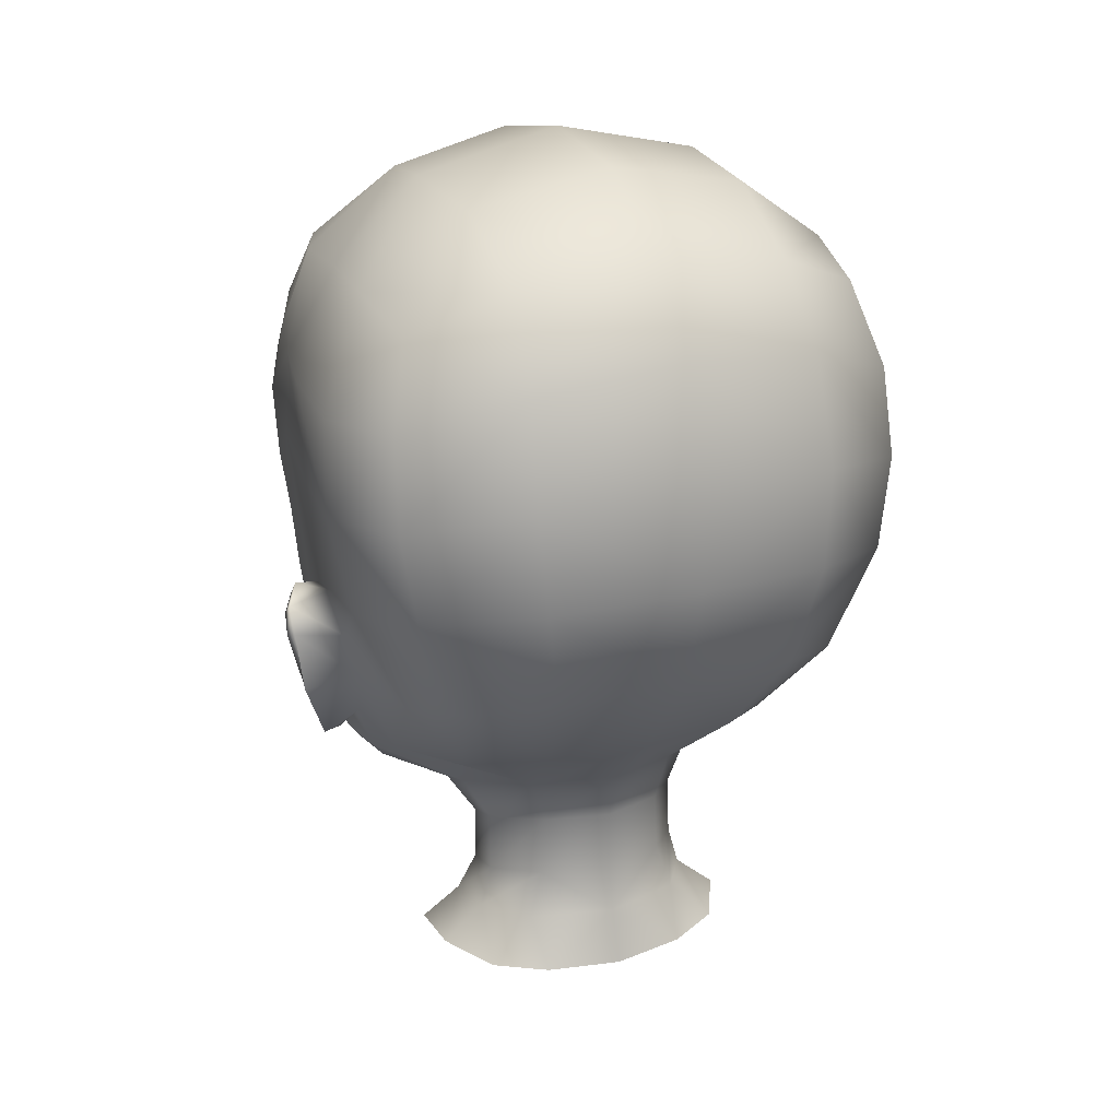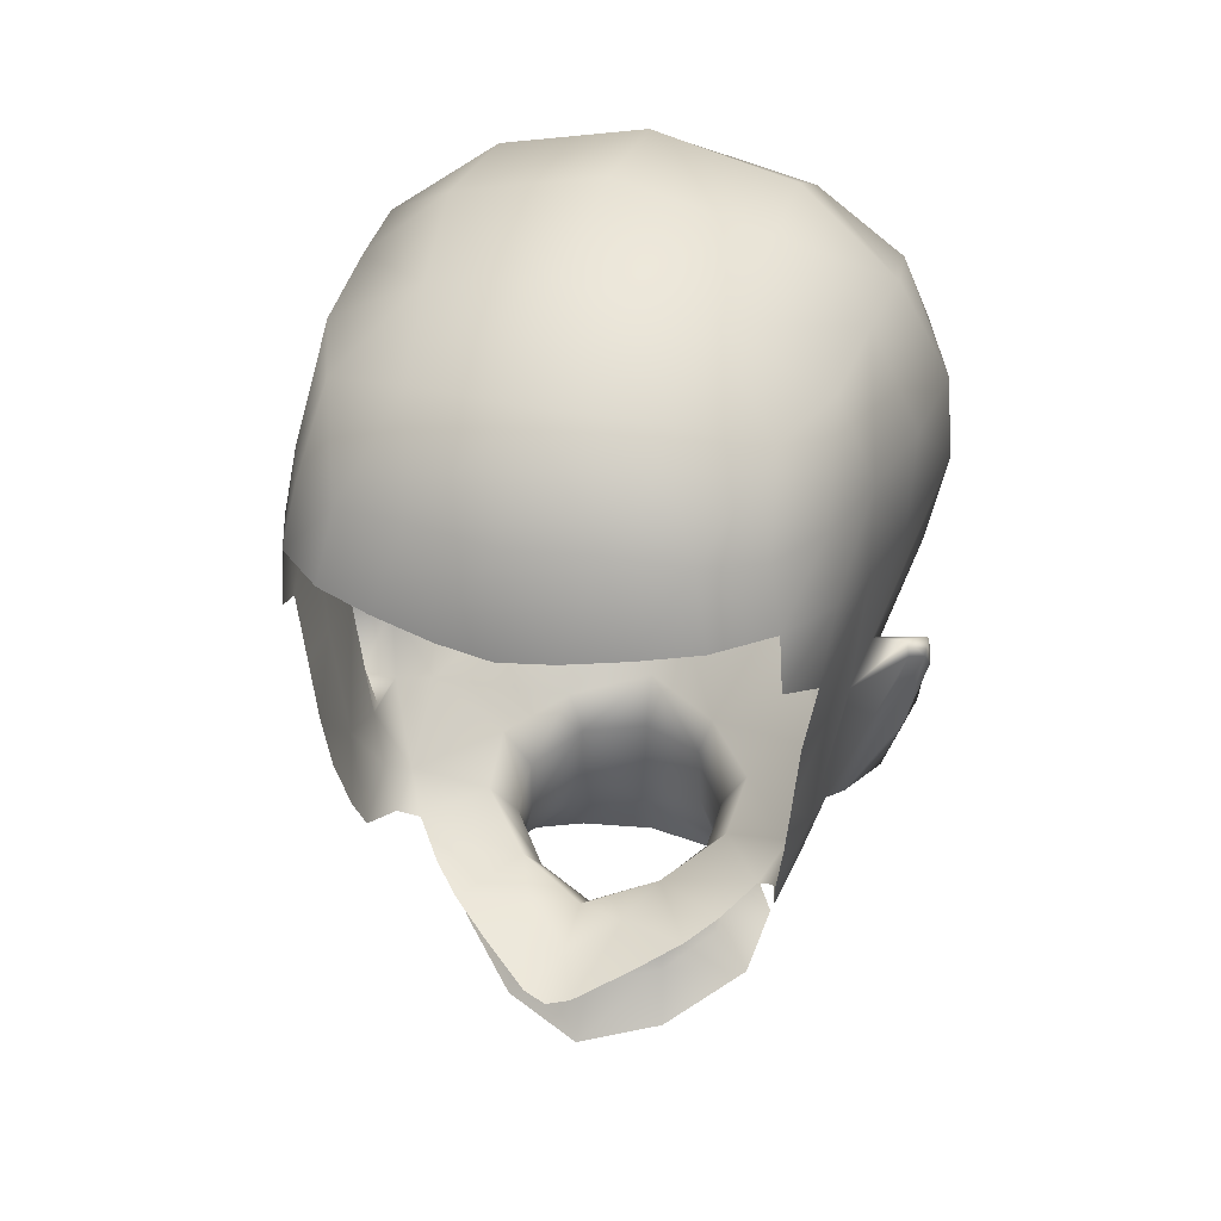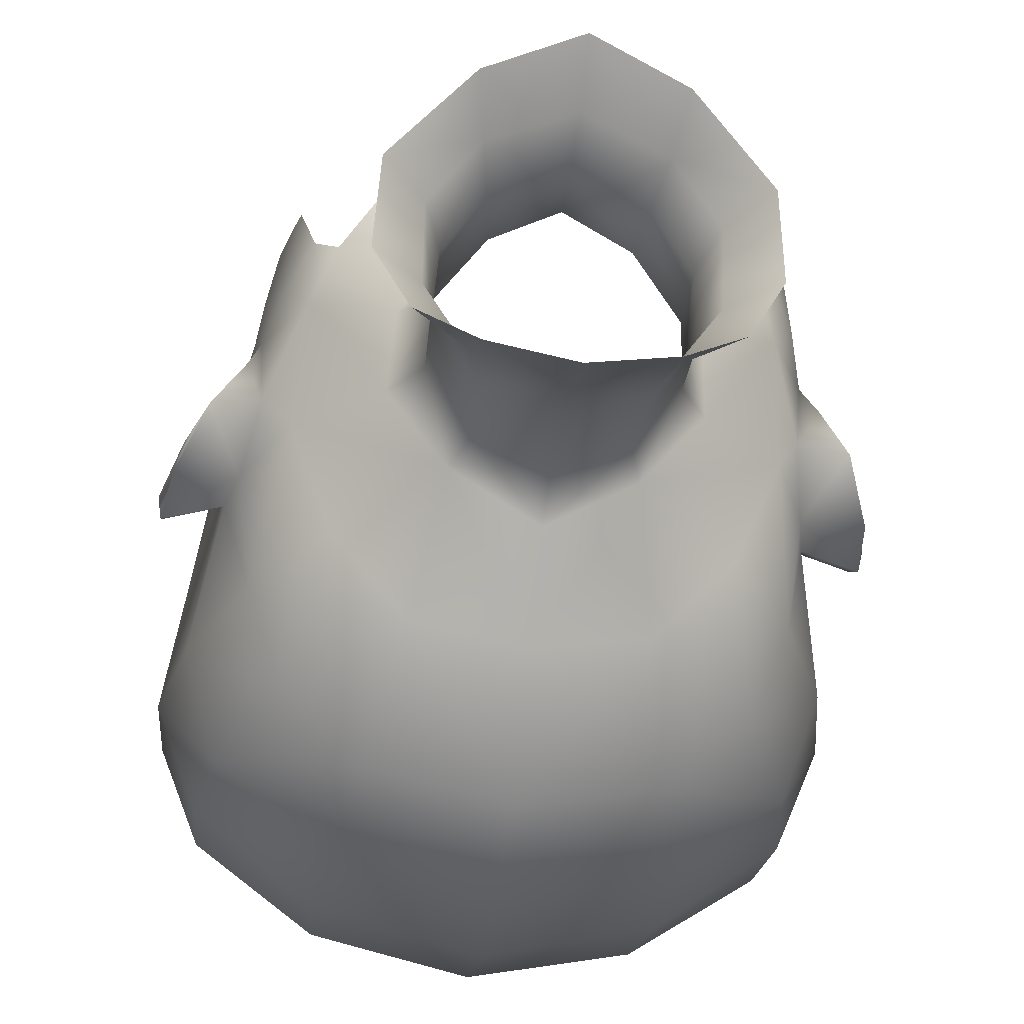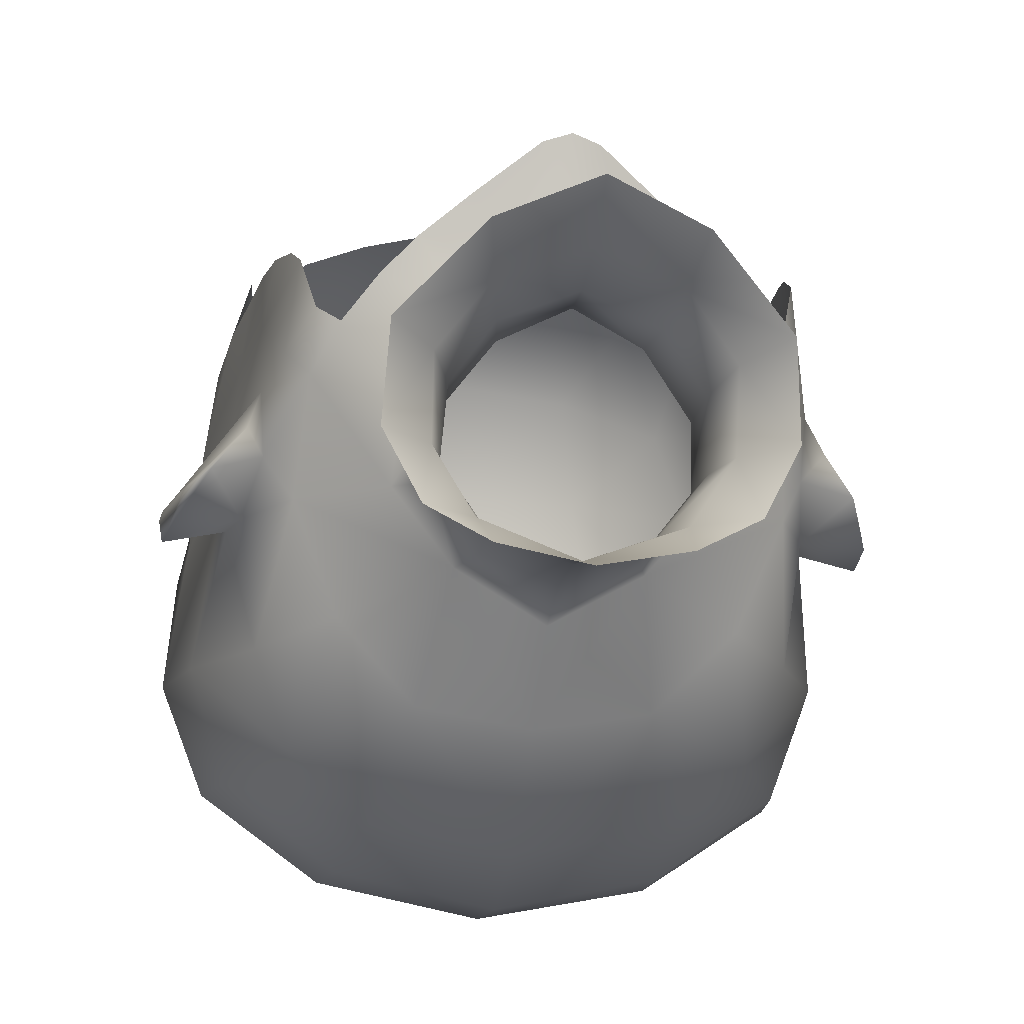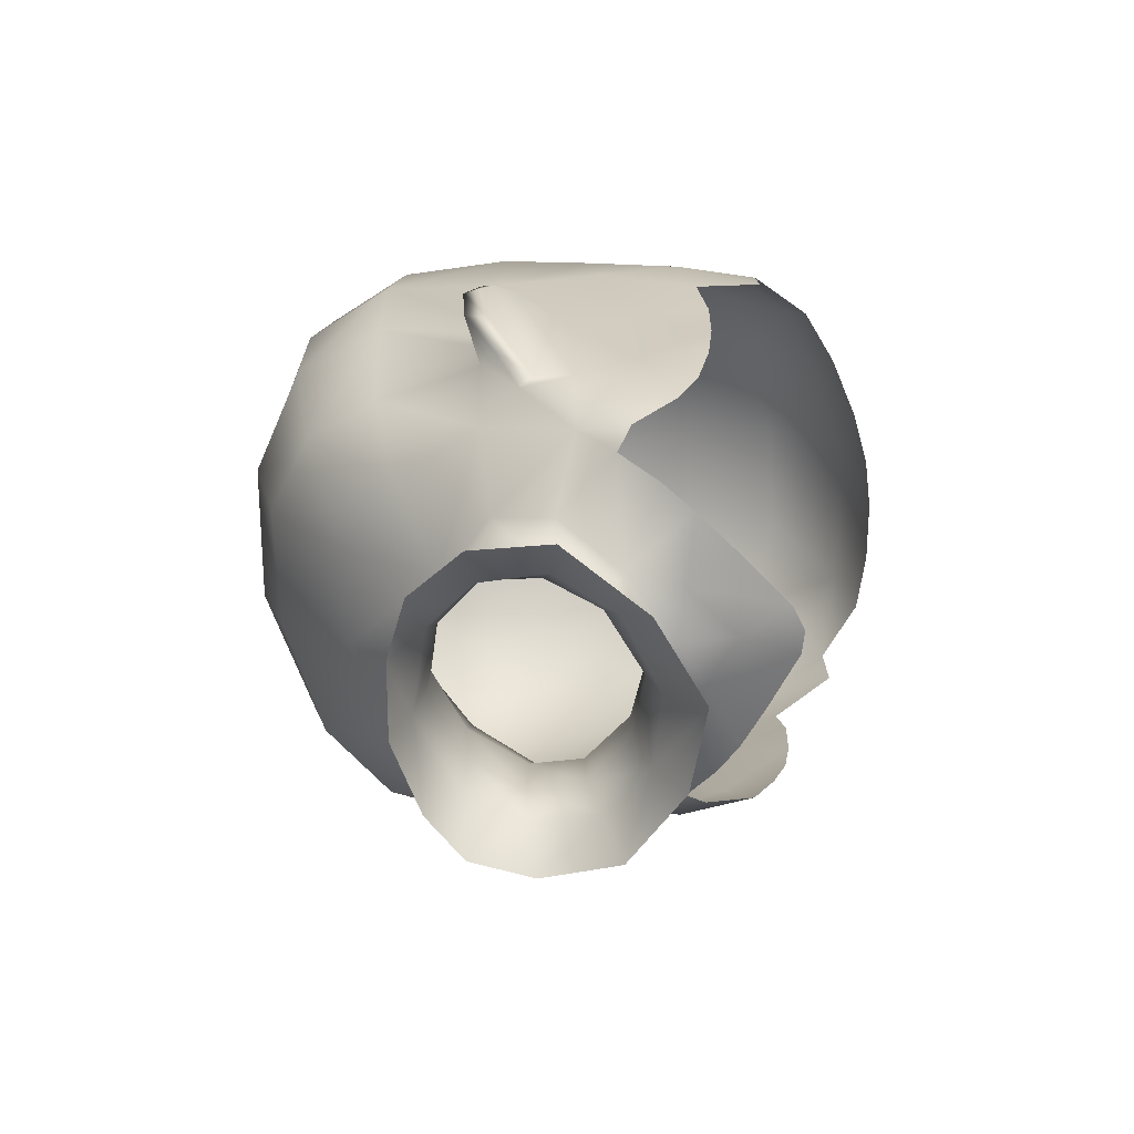
<metadata>
{"format":"obj","ext":"obj","renderer":"f3d","projection":"perspective","resolution":1024,"background":"white","views":[{"elev":23.5,"azim":156.7,"up":"+Y"},{"elev":35.2,"azim":16.7,"up":"+Y"},{"elev":-36.7,"azim":-7.5,"up":"+Z"},{"elev":-16.8,"azim":-8.8,"up":"+Z"},{"elev":-71.9,"azim":-78.7,"up":"+Y"}]}
</metadata>
<code>
g head_geo
v 0.1087 1.43 -0.002946
v 0.1231 1.434 0.0008928
v 0.1053 1.423 0.02353
v 0.1295 1.429 -0.01086
v 0.107 1.413 -0.01474
v 0.1299 1.419 -0.01791
v 0.1027 1.394 -0.0152
v 0.1299 1.424 -0.00487
v 0.1311 1.416 -0.01096
v 0.1232 1.388 -0.006238
v 0.1264 1.392 -0.0172
v 0.1151 1.364 -0.006204
v 0.09696 1.368 0.000357
v 0.1033 1.358 0.007738
v 0.09843 1.365 0.02335
v 0.1033 1.358 0.007738
v 0.1246 1.428 0.003304
v 0.1053 1.423 0.02353
v 0.09843 1.365 0.02335
v -0 1.252 -0.06742
v 0.03204 1.253 -0.06123
v -3.419e-07 1.275 -0.0596
v 0.03482 1.273 -0.04717
v 0.05436 1.254 -0.04934
v 0.02864 1.294 -0.04485
v 3.477e-05 1.295 -0.05514
v 4.5e-18 1.322 -0.05491
v 0.04969 1.27 -0.0242
v 0.06752 1.255 -0.02414
v 0.02687 1.321 -0.0455
v -0 1.345 -0.06303
v 0.03301 1.34 -0.04548
v -3.219e-18 1.375 -0.09292
v 0.04989 1.264 0.005154
v 0.06539 1.249 0.01041
v 0.03162 1.256 0.02733
v 0.03547 1.235 0.04005
v 3.183e-17 1.228 0.05377
v 0.04463 1.289 -0.02424
v 0.04416 1.314 -0.02328
v 0.04302 1.282 0.00028
v 0.04175 1.374 -0.08626
v -0 1.421 -0.1282
v 0.04297 1.306 -0.0004816
v 0.02763 1.276 0.02081
v 0.05556 1.333 -0.01939
v 1.023e-18 1.249 0.03756
v -0.03162 1.256 0.02733
v -0.03547 1.235 0.04005
v -0.06539 1.249 0.01041
v -0.0001839 1.273 0.03158
v 0.02507 1.297 0.02149
v 0.05347 1.322 0.006966
v 0.08342 1.337 0.02124
v 0.03053 1.309 0.03011
v 0.08693 1.357 -0.01837
v 1.648e-18 1.293 0.03298
v -0.04991 1.264 0.005154
v -0.06752 1.255 -0.02414
v -0.0279 1.276 0.02081
v -0.04302 1.282 0.00028
v -0.04464 1.289 -0.02424
v -0.0497 1.27 -0.0242
v -0.05436 1.254 -0.04934
v -0.03484 1.273 -0.04717
v -0.03204 1.253 -0.06123
v -0.02507 1.297 0.02149
v -0.03053 1.309 0.03011
v -3.419e-07 1.275 -0.0596
v -0 1.252 -0.06742
v -0.02873 1.294 -0.04483
v 3.477e-05 1.295 -0.05514
v -0.02687 1.321 -0.0455
v 4.5e-18 1.322 -0.05491
v -0 1.345 -0.06303
v -0.03301 1.34 -0.04548
v -3.219e-18 1.375 -0.09292
v -0.04416 1.314 -0.02328
v -0.04297 1.306 -0.0004816
v -0.05556 1.333 -0.01939
v -0.05347 1.322 0.006966
v -0.08342 1.337 0.02124
v -0.04175 1.374 -0.08626
v -0 1.421 -0.1282
v -0.08693 1.357 -0.01837
v -0.07446 1.324 0.03601
v -0.06219 1.314 0.05069
v -0.08249 1.331 0.04336
v -0.05004 1.306 0.06193
v -0.0206 1.303 0.05263
v -0.03256 1.299 0.07545
v -0.07058 1.364 -0.05807
v -0.0919 1.345 0.03116
v -0.08772 1.339 0.06345
v -0.0981 1.375 0.05004
v -0.08967 1.356 0.07279
v -0.09363 1.38 0.07925
v -0.09646 1.405 0.08235
v -0.09843 1.365 0.02335
v -0.09696 1.368 0.000357
v -0.1027 1.394 -0.0152
v -0.1053 1.423 0.02353
v -0.1028 1.429 0.05345
v -0.09924 1.435 0.0833
v -0.1041 1.463 0.08016
v -0.09629 1.398 -0.06197
v -0.107 1.413 -0.01474
v -0.1128 1.488 0.03857
v -0.117 1.443 -0.05917
v -0.1087 1.43 -0.002946
v -0.1257 1.486 -0.05642
v -0.08337 1.407 -0.09599
v -0.1181 1.482 -0.005017
v -0.1078 1.497 0.07417
v -0.09624 1.479 0.1085
v -0.09439 1.504 0.108
v -0.1033 1.452 -0.09985
v -0.05259 1.417 -0.1198
v -0.06035 1.462 -0.1299
v 2.956e-18 1.467 -0.1416
v -0.06385 1.503 -0.1271
v -0 1.513 -0.1381
v -0 1.556 -0.1247
v -0.1095 1.491 -0.09683
v -0.06141 1.547 -0.1155
v 2.92e-18 1.589 -0.09845
v -0.1075 1.529 -0.08978
v -0.05823 1.581 -0.09103
v -0.09805 1.563 -0.07481
v -0.1232 1.526 -0.05088
v -0.06012 1.602 -0.0477
v 6.657e-18 1.615 -0.05111
v -0.103 1.572 -0.03792
v -0.06264 1.605 0.003009
v 1.616e-17 1.62 0.003284
v 4.027e-18 1.607 0.06191
v -0.1203 1.527 -0.004598
v -0.1003 1.572 0.0002284
v -0.1117 1.525 0.03468
v -0.05325 1.596 0.05716
v -0.09774 1.567 0.0442
v -0.1024 1.526 0.07146
v -0.08413 1.563 0.07953
v -0.08899 1.531 0.1039
v -0.06657 1.537 0.1222
v -0.07298 1.505 0.128
v -0.04915 1.503 0.1366
v -0.04601 1.577 0.09779
v -0.03622 1.541 0.13
v -0.02277 1.5 0.142
v -0 1.58 0.1049
v -0 1.54 0.1347
v 1.484e-18 1.498 0.1437
v 0.02277 1.5 0.142
v 0.03622 1.541 0.13
v 0.04915 1.503 0.1366
v 0.04601 1.577 0.09779
v 0.06657 1.537 0.1222
v 0.07298 1.505 0.128
v 0.09439 1.504 0.108
v 0.05325 1.596 0.05716
v 0.08413 1.563 0.07953
v 0.08899 1.531 0.1039
v 0.1024 1.526 0.07146
v 0.06264 1.605 0.003009
v 6.657e-18 1.615 -0.05111
v 0.09774 1.567 0.0442
v 0.1078 1.497 0.07417
v 0.09624 1.479 0.1085
v 0.1041 1.463 0.08016
v 0.1003 1.572 0.0002284
v 0.1117 1.525 0.03468
v 0.06012 1.602 -0.0477
v 2.92e-18 1.589 -0.09845
v 0.1128 1.488 0.03857
v 0.103 1.572 -0.03792
v 0.05823 1.581 -0.09103
v 0.06141 1.547 -0.1155
v -0 1.556 -0.1247
v 0.09805 1.563 -0.07481
v 0.1232 1.526 -0.05088
v 0.1203 1.527 -0.004598
v 0.1257 1.486 -0.05642
v 0.1075 1.529 -0.08978
v 0.1181 1.482 -0.005017
v 0.06385 1.503 -0.1271
v -0 1.513 -0.1381
v 2.956e-18 1.467 -0.1416
v 0.1095 1.491 -0.09683
v 0.06035 1.462 -0.1299
v 0.1033 1.452 -0.09985
v 0.05259 1.417 -0.1198
v 0.08337 1.407 -0.09599
v 0.117 1.443 -0.05917
v 0.07058 1.364 -0.05807
v 0.09629 1.398 -0.06197
v 0.1087 1.43 -0.002946
v 0.107 1.413 -0.01474
v 0.1027 1.394 -0.0152
v 0.09696 1.368 0.000357
v 0.1053 1.423 0.02353
v 0.09843 1.365 0.02335
v 0.0981 1.375 0.05004
v 0.1028 1.429 0.05345
v 0.09924 1.435 0.0833
v 0.09646 1.405 0.08235
v 0.09363 1.38 0.07925
v 0.08967 1.356 0.07279
v 0.08772 1.339 0.06345
v 0.0919 1.345 0.03116
v 0.08249 1.331 0.04336
v 0.07446 1.324 0.03601
v 0.06219 1.314 0.05069
v 0.05004 1.306 0.06193
v 0.0206 1.303 0.05263
v 0.03256 1.299 0.07545
v 2.498e-18 1.301 0.04508
v 7.5e-19 1.296 0.06953
v 0.01608 1.297 0.07289
v 0.01003 1.291 0.09203
v -2.22e-18 1.289 0.09495
v -0.01003 1.291 0.09203
v -0.01608 1.297 0.07289
v -0.1087 1.43 -0.002946
v -0.1053 1.423 0.02353
v -0.1231 1.434 0.0008928
v -0.1295 1.429 -0.01086
v -0.107 1.413 -0.01474
v -0.1299 1.419 -0.01791
v -0.1027 1.394 -0.0152
v -0.1299 1.424 -0.00487
v -0.1311 1.416 -0.01096
v -0.1232 1.388 -0.006238
v -0.1264 1.392 -0.0172
v -0.1151 1.364 -0.006204
v -0.09696 1.368 0.000357
v -0.1033 1.358 0.007738
v -0.09843 1.365 0.02335
v -0.1033 1.358 0.007738
v -0.1246 1.428 0.003304
v -0.1053 1.423 0.02353
v -0.09843 1.365 0.02335
g head_geo_0
f 3 2 1
f 4 1 2
f 4 5 1
f 4 6 5
f 5 6 7
f 8 4 2
f 9 6 4
f 8 9 4
f 9 10 6
f 9 8 10
f 6 11 7
f 10 11 6
f 11 12 7
f 11 10 12
f 7 12 13
f 12 14 13
f 15 13 14
f 10 16 12
f 16 10 8
f 17 8 2
f 8 17 16
f 18 17 2
f 17 19 16
f 18 19 17
f 22 21 20
f 22 23 21
f 23 24 21
f 25 23 22
f 26 25 22
f 26 27 25
f 23 28 24
f 28 23 25
f 28 29 24
f 27 30 25
f 27 31 30
f 31 32 30
f 31 33 32
f 28 34 29
f 34 35 29
f 34 36 35
f 36 37 35
f 38 37 36
f 39 28 25
f 39 25 30
f 28 39 34
f 40 39 30
f 40 30 32
f 39 41 34
f 34 41 36
f 39 40 41
f 33 42 32
f 33 43 42
f 40 44 41
f 41 45 36
f 41 44 45
f 46 40 32
f 40 46 44
f 47 38 36
f 38 47 48
f 49 38 48
f 49 48 50
f 51 47 36
f 45 51 36
f 47 51 48
f 44 52 45
f 45 52 51
f 46 53 44
f 44 53 52
f 53 46 54
f 53 55 52
f 46 32 56
f 46 56 54
f 52 57 51
f 52 55 57
f 48 58 50
f 50 58 59
f 51 60 48
f 51 57 60
f 60 61 48
f 61 58 48
f 61 62 58
f 58 63 59
f 62 63 58
f 59 63 64
f 63 65 64
f 65 63 62
f 66 64 65
f 60 67 61
f 57 67 60
f 68 67 57
f 66 65 69
f 66 69 70
f 65 71 69
f 71 65 62
f 71 72 69
f 71 73 72
f 71 62 73
f 73 74 72
f 75 74 73
f 76 75 73
f 77 75 76
f 62 78 73
f 73 78 76
f 79 78 62
f 61 79 62
f 67 79 61
f 80 78 79
f 78 80 76
f 81 79 67
f 81 80 79
f 80 81 82
f 68 81 67
f 83 77 76
f 84 77 83
f 76 80 85
f 85 80 82
f 81 86 82
f 68 86 81
f 87 86 68
f 86 88 82
f 89 87 68
f 90 89 68
f 89 90 91
f 83 76 92
f 92 76 85
f 88 93 82
f 88 94 93
f 95 93 94
f 94 96 95
f 96 97 95
f 97 98 95
f 93 99 82
f 99 93 95
f 99 100 82
f 100 85 82
f 100 101 85
f 102 99 95
f 95 98 103
f 103 102 95
f 98 104 103
f 104 105 103
f 85 101 106
f 107 106 101
f 92 85 106
f 103 108 102
f 105 108 103
f 107 109 106
f 107 110 109
f 111 109 110
f 112 92 106
f 106 109 112
f 92 112 83
f 102 113 110
f 108 113 102
f 113 111 110
f 114 108 105
f 114 105 115
f 116 114 115
f 109 117 112
f 117 109 111
f 83 112 118
f 112 117 118
f 118 84 83
f 84 118 119
f 117 119 118
f 120 84 119
f 120 119 121
f 121 119 117
f 122 120 121
f 123 122 121
f 124 121 117
f 124 117 111
f 125 123 121
f 121 124 125
f 126 123 125
f 127 124 111
f 124 127 125
f 128 126 125
f 127 129 125
f 129 128 125
f 130 127 111
f 129 127 130
f 128 131 126
f 131 132 126
f 129 133 128
f 133 131 128
f 133 129 130
f 132 131 134
f 131 133 134
f 135 132 134
f 135 134 136
f 137 130 111
f 113 137 111
f 138 133 130
f 133 138 134
f 137 138 130
f 139 137 113
f 138 137 139
f 108 139 113
f 108 114 139
f 140 134 138
f 134 140 136
f 141 138 139
f 141 140 138
f 139 114 142
f 139 142 141
f 116 142 114
f 141 143 140
f 142 143 141
f 144 142 116
f 144 143 142
f 145 144 116
f 144 145 143
f 146 145 116
f 145 146 147
f 143 148 140
f 148 143 145
f 136 140 148
f 149 145 147
f 145 149 148
f 147 150 149
f 148 149 151
f 151 136 148
f 152 149 150
f 152 151 149
f 150 153 152
f 153 154 152
f 155 152 154
f 151 152 155
f 154 156 155
f 155 157 151
f 136 151 157
f 158 155 156
f 155 158 157
f 159 158 156
f 158 159 160
f 161 136 157
f 162 157 158
f 157 162 161
f 163 158 160
f 158 163 162
f 164 163 160
f 162 163 164
f 161 165 136
f 165 135 136
f 166 135 165
f 162 167 161
f 162 164 167
f 164 160 168
f 168 160 169
f 170 168 169
f 161 167 171
f 165 161 171
f 164 172 167
f 168 172 164
f 171 167 172
f 173 166 165
f 166 173 174
f 175 168 170
f 168 175 172
f 176 173 165
f 171 176 165
f 173 177 174
f 173 176 177
f 174 177 178
f 179 174 178
f 176 180 177
f 177 180 178
f 176 171 181
f 180 176 181
f 182 171 172
f 171 182 181
f 181 182 183
f 184 180 181
f 180 184 178
f 184 181 183
f 182 172 185
f 182 185 183
f 172 175 185
f 179 178 186
f 187 179 186
f 188 187 186
f 184 189 178
f 189 184 183
f 189 186 178
f 190 188 186
f 43 188 190
f 186 189 191
f 190 186 191
f 191 189 183
f 192 43 190
f 190 191 192
f 43 192 42
f 191 193 192
f 193 42 192
f 194 191 183
f 191 194 193
f 193 195 42
f 32 42 195
f 32 195 56
f 195 193 196
f 194 196 193
f 56 195 196
f 194 183 197
f 183 185 197
f 197 198 194
f 194 198 196
f 196 198 199
f 199 56 196
f 199 200 56
f 185 201 197
f 56 200 54
f 185 175 201
f 200 202 54
f 202 201 203
f 175 204 201
f 201 204 203
f 175 170 204
f 170 205 204
f 205 206 204
f 206 203 204
f 206 207 203
f 207 208 203
f 203 208 209
f 210 202 203
f 209 210 203
f 202 210 54
f 209 211 210
f 210 211 54
f 211 212 54
f 212 53 54
f 212 55 53
f 212 213 55
f 213 214 55
f 214 215 55
f 215 214 216
f 215 217 55
f 218 217 215
f 55 217 57
f 217 68 57
f 217 90 68
f 217 218 90
f 219 215 216
f 219 218 215
f 219 216 220
f 218 219 220
f 221 218 220
f 218 221 222
f 218 223 90
f 223 218 222
f 90 223 91
f 91 223 222
f 226 225 224
f 224 227 226
f 228 227 224
f 229 227 228
f 229 228 230
f 227 231 226
f 229 232 227
f 232 231 227
f 233 232 229
f 231 232 233
f 234 229 230
f 234 233 229
f 235 234 230
f 233 234 235
f 235 230 236
f 237 235 236
f 236 238 237
f 239 233 235
f 233 239 231
f 231 240 226
f 240 231 239
f 240 241 226
f 242 240 239
f 242 241 240

</code>
